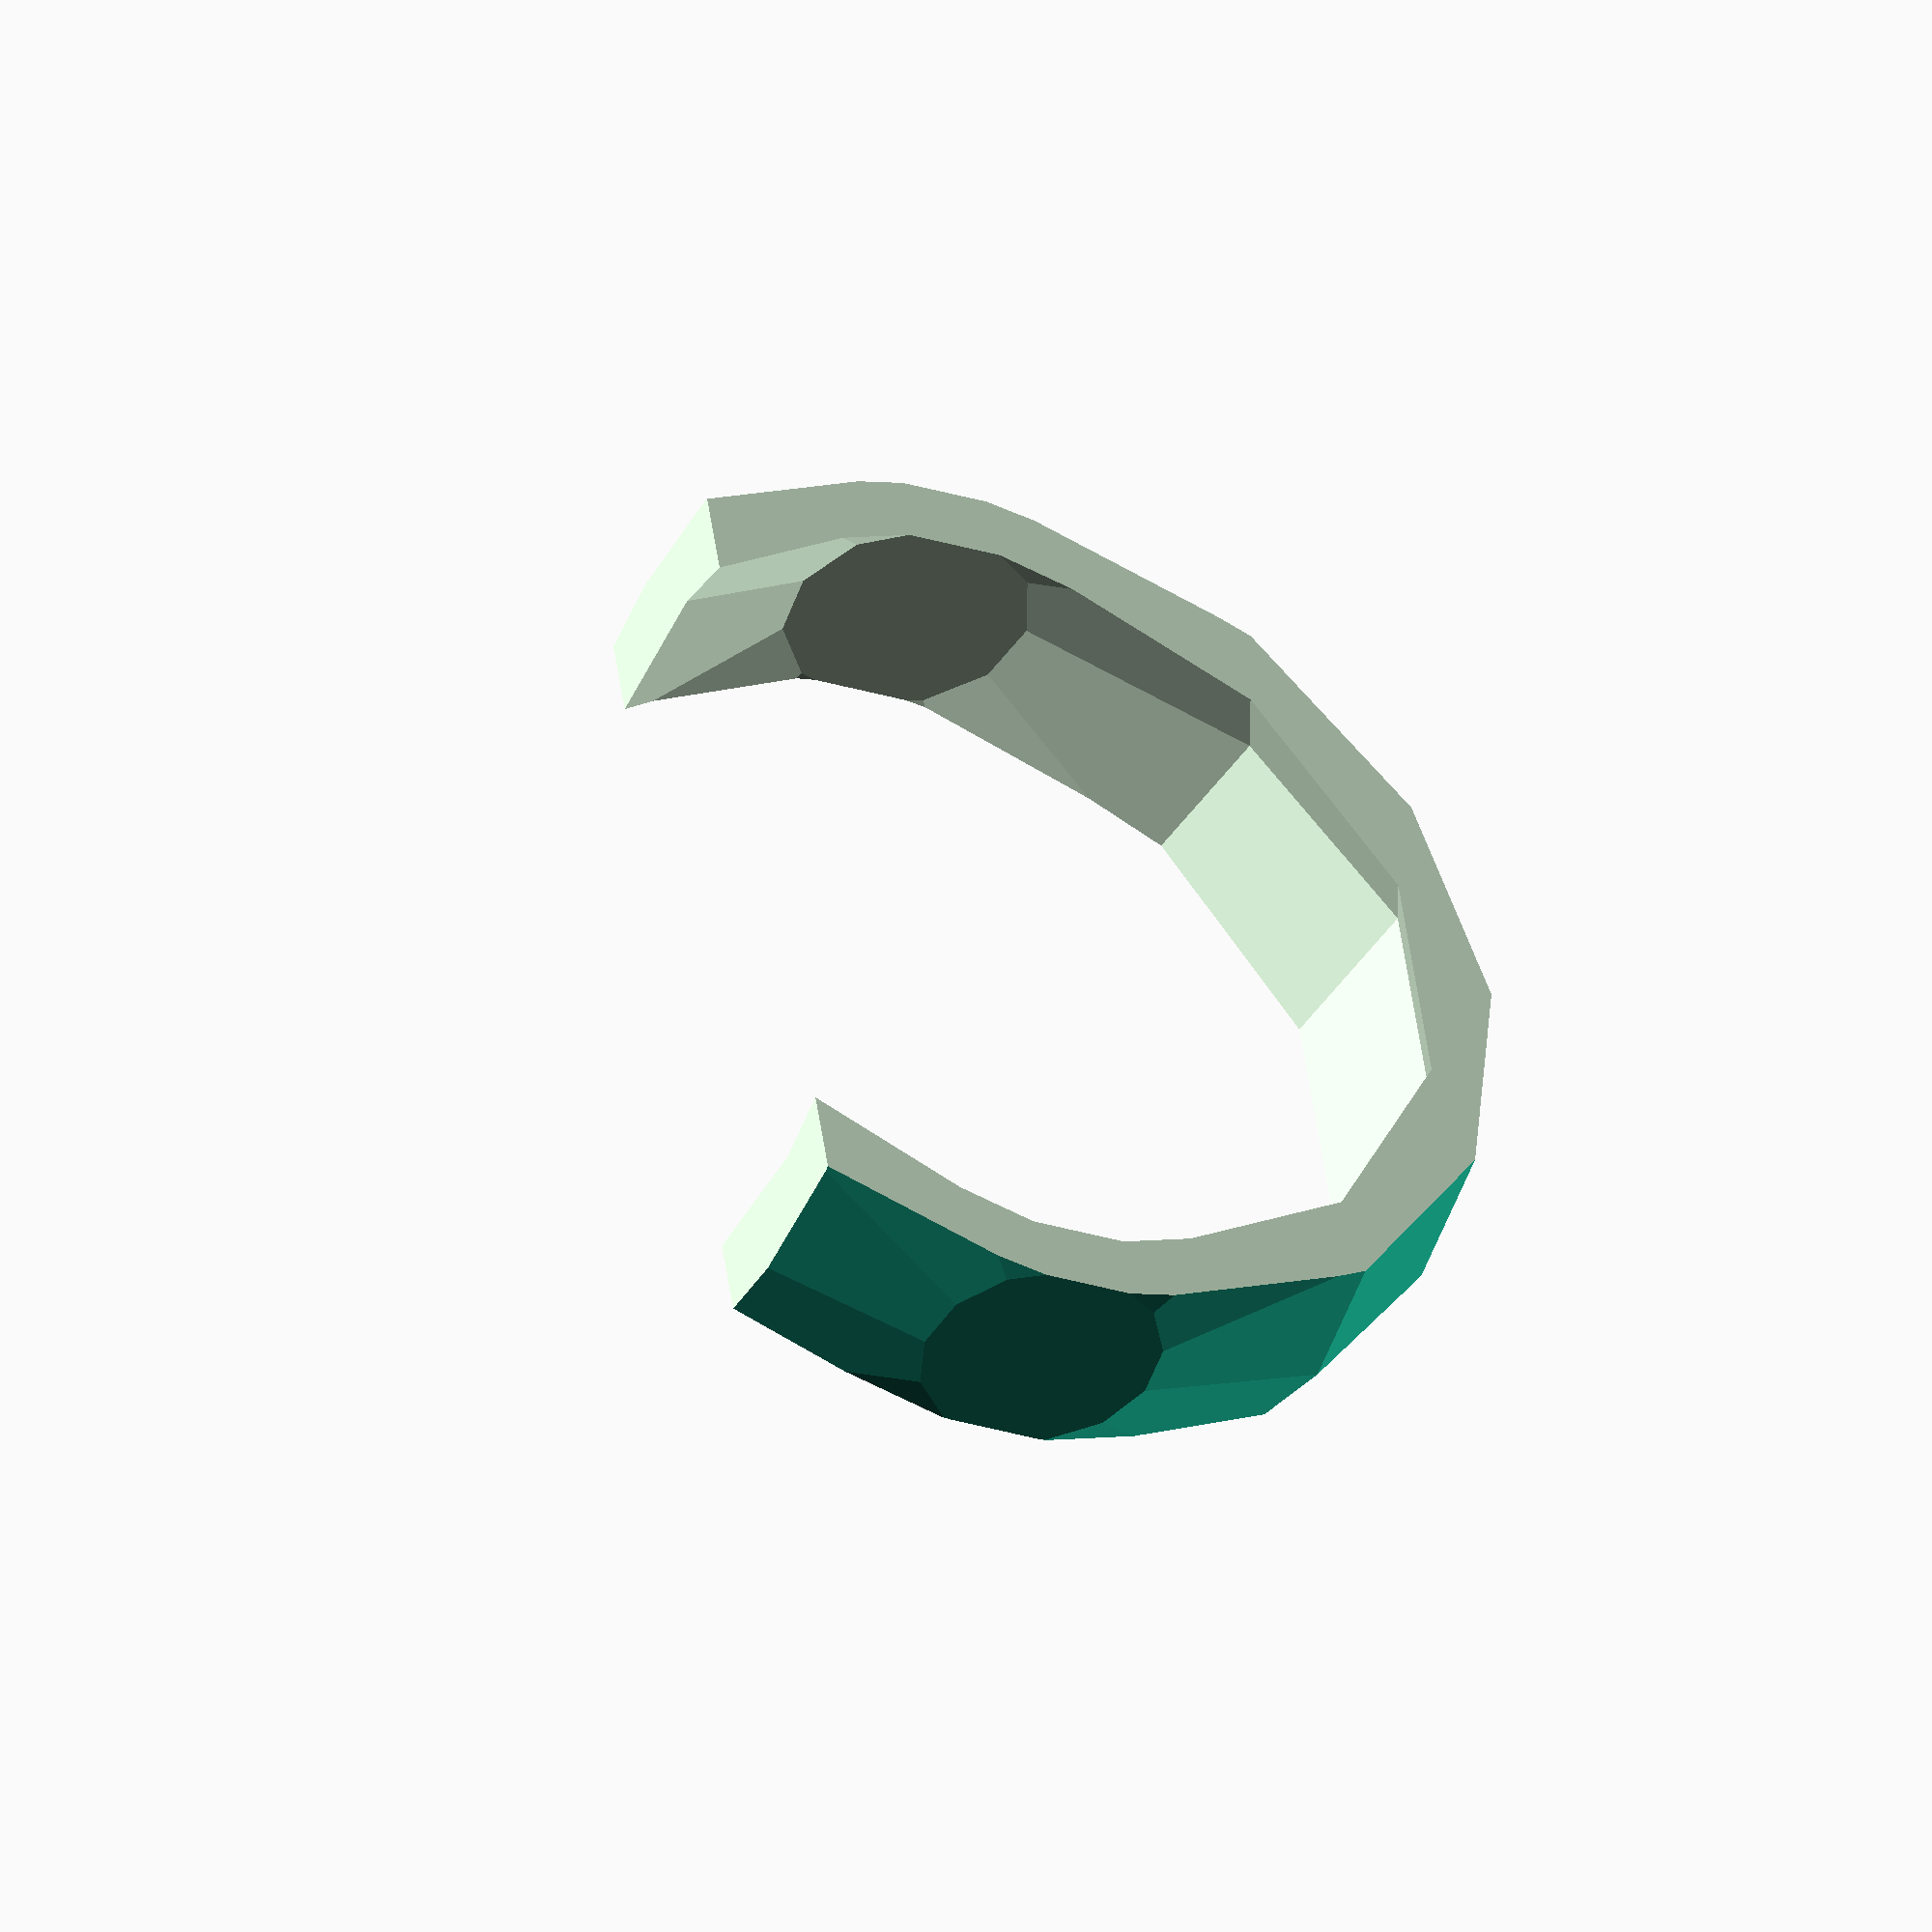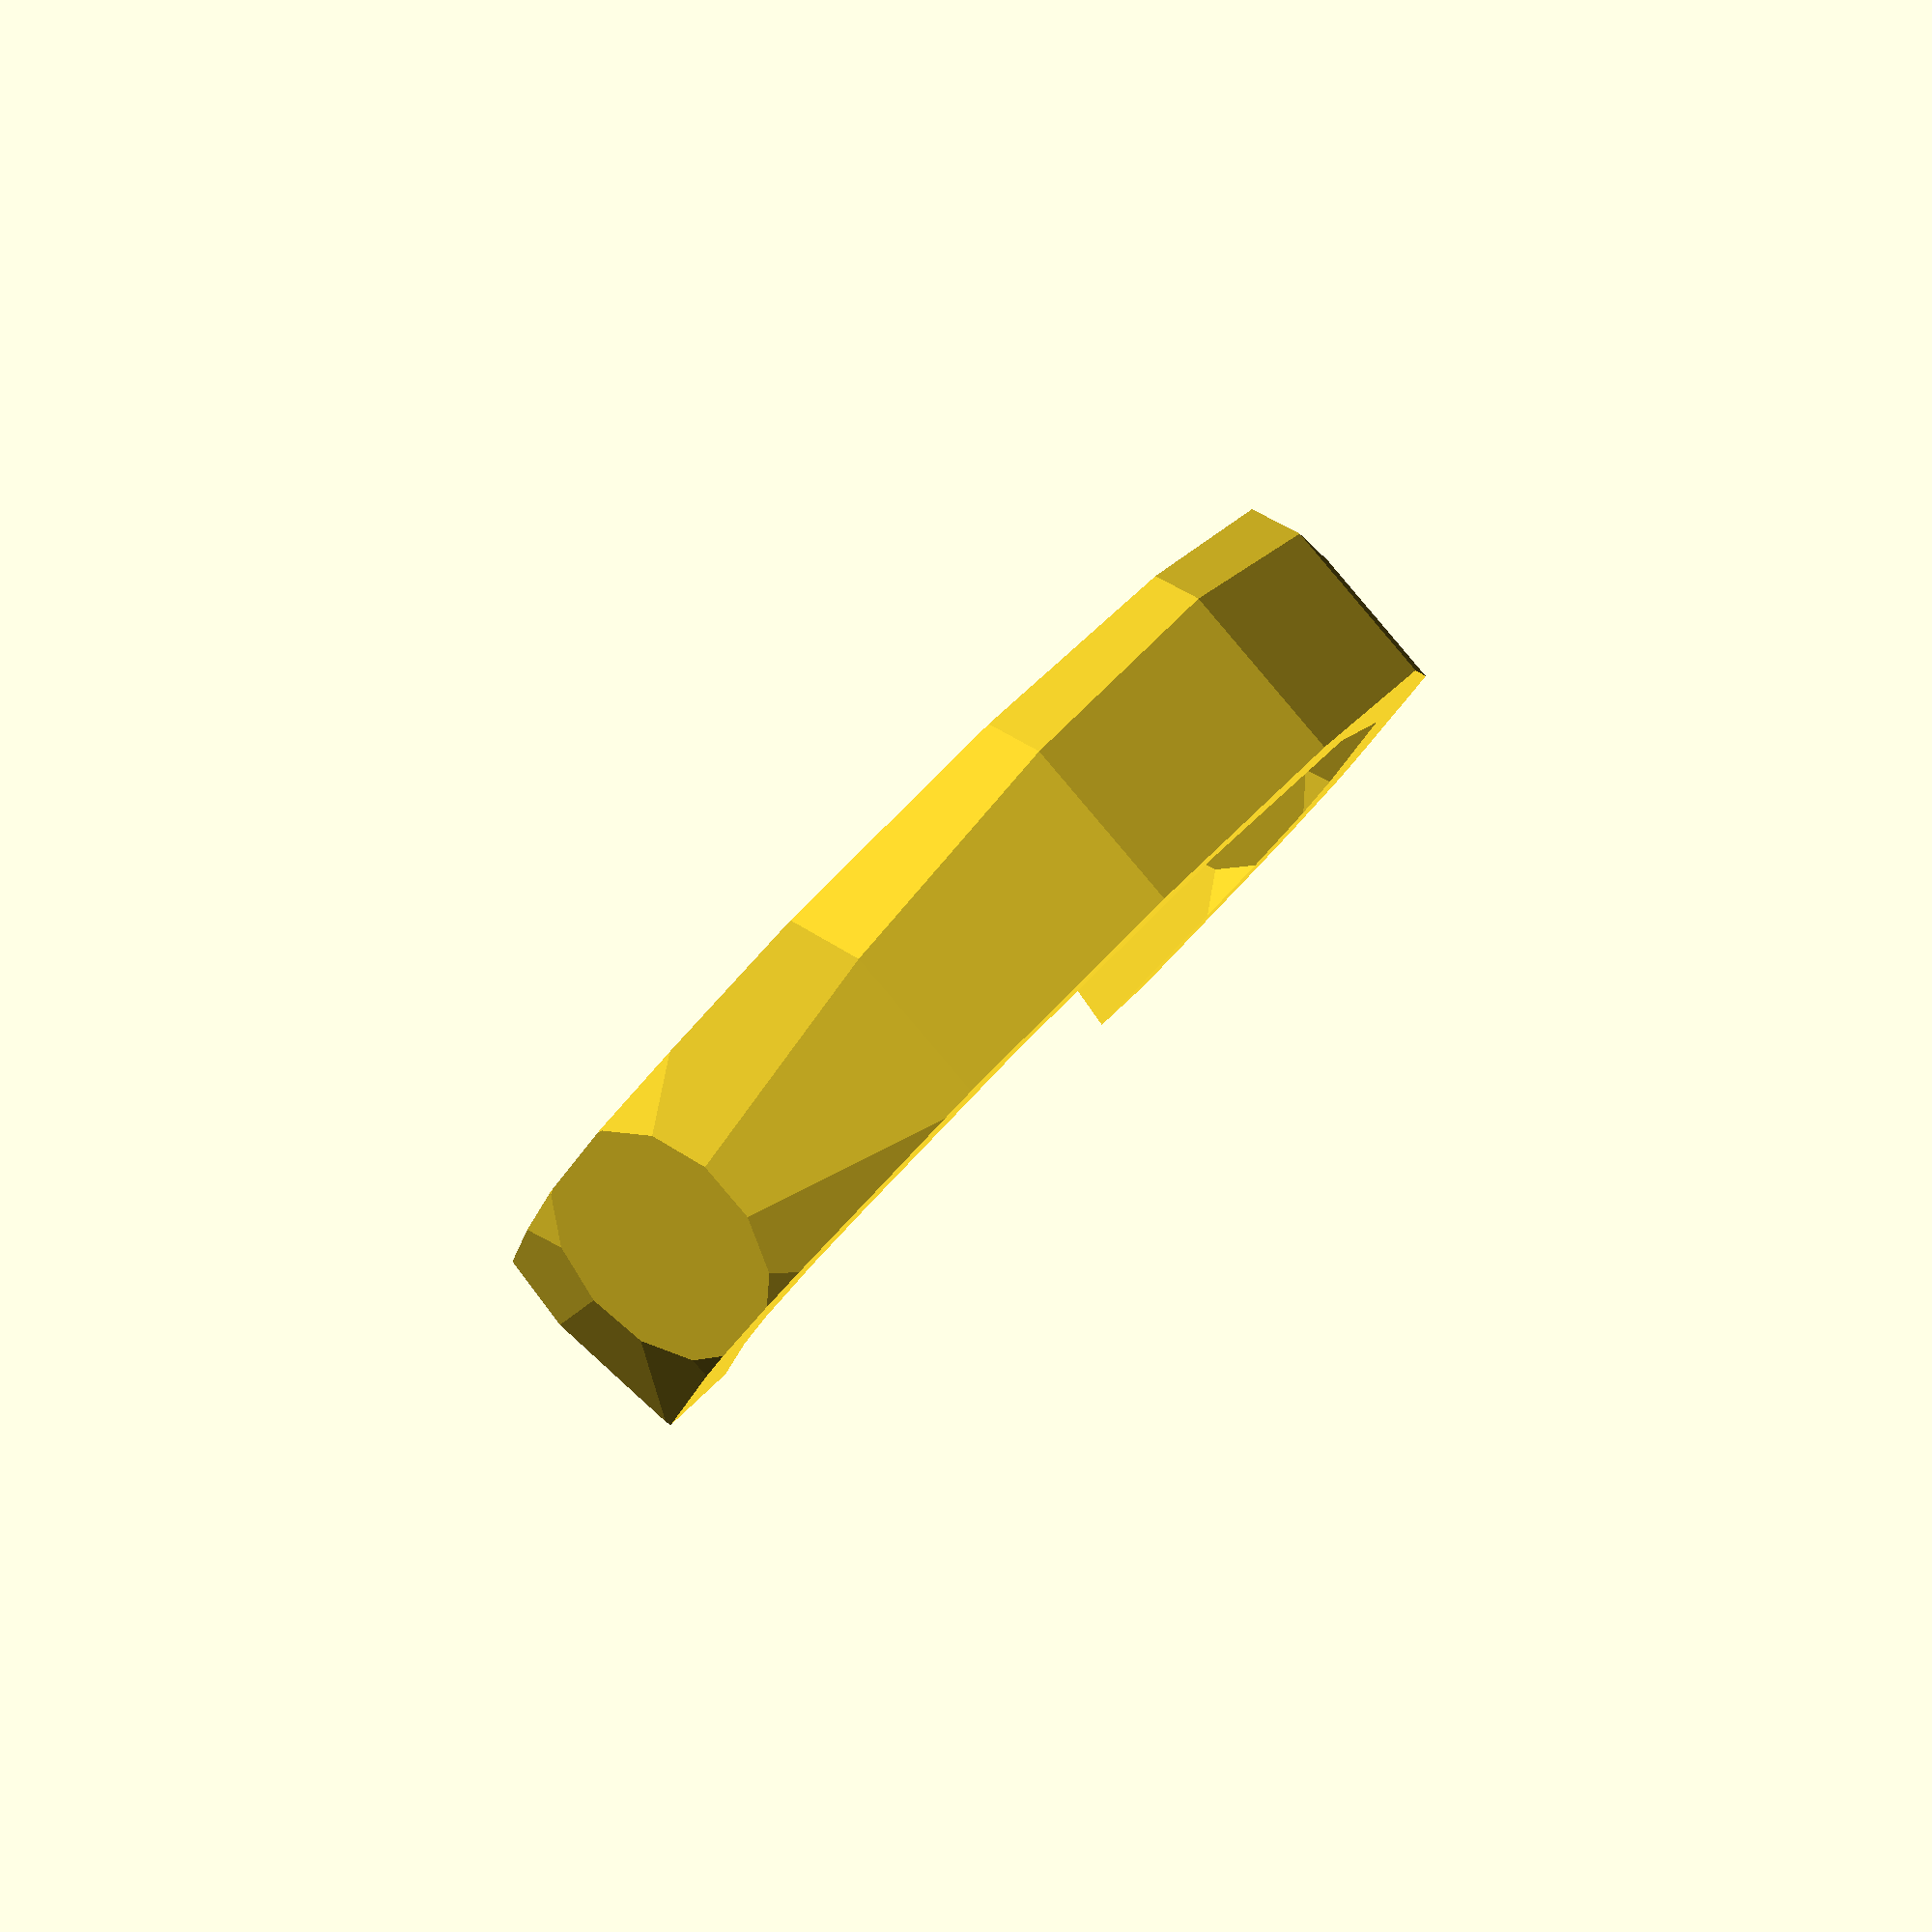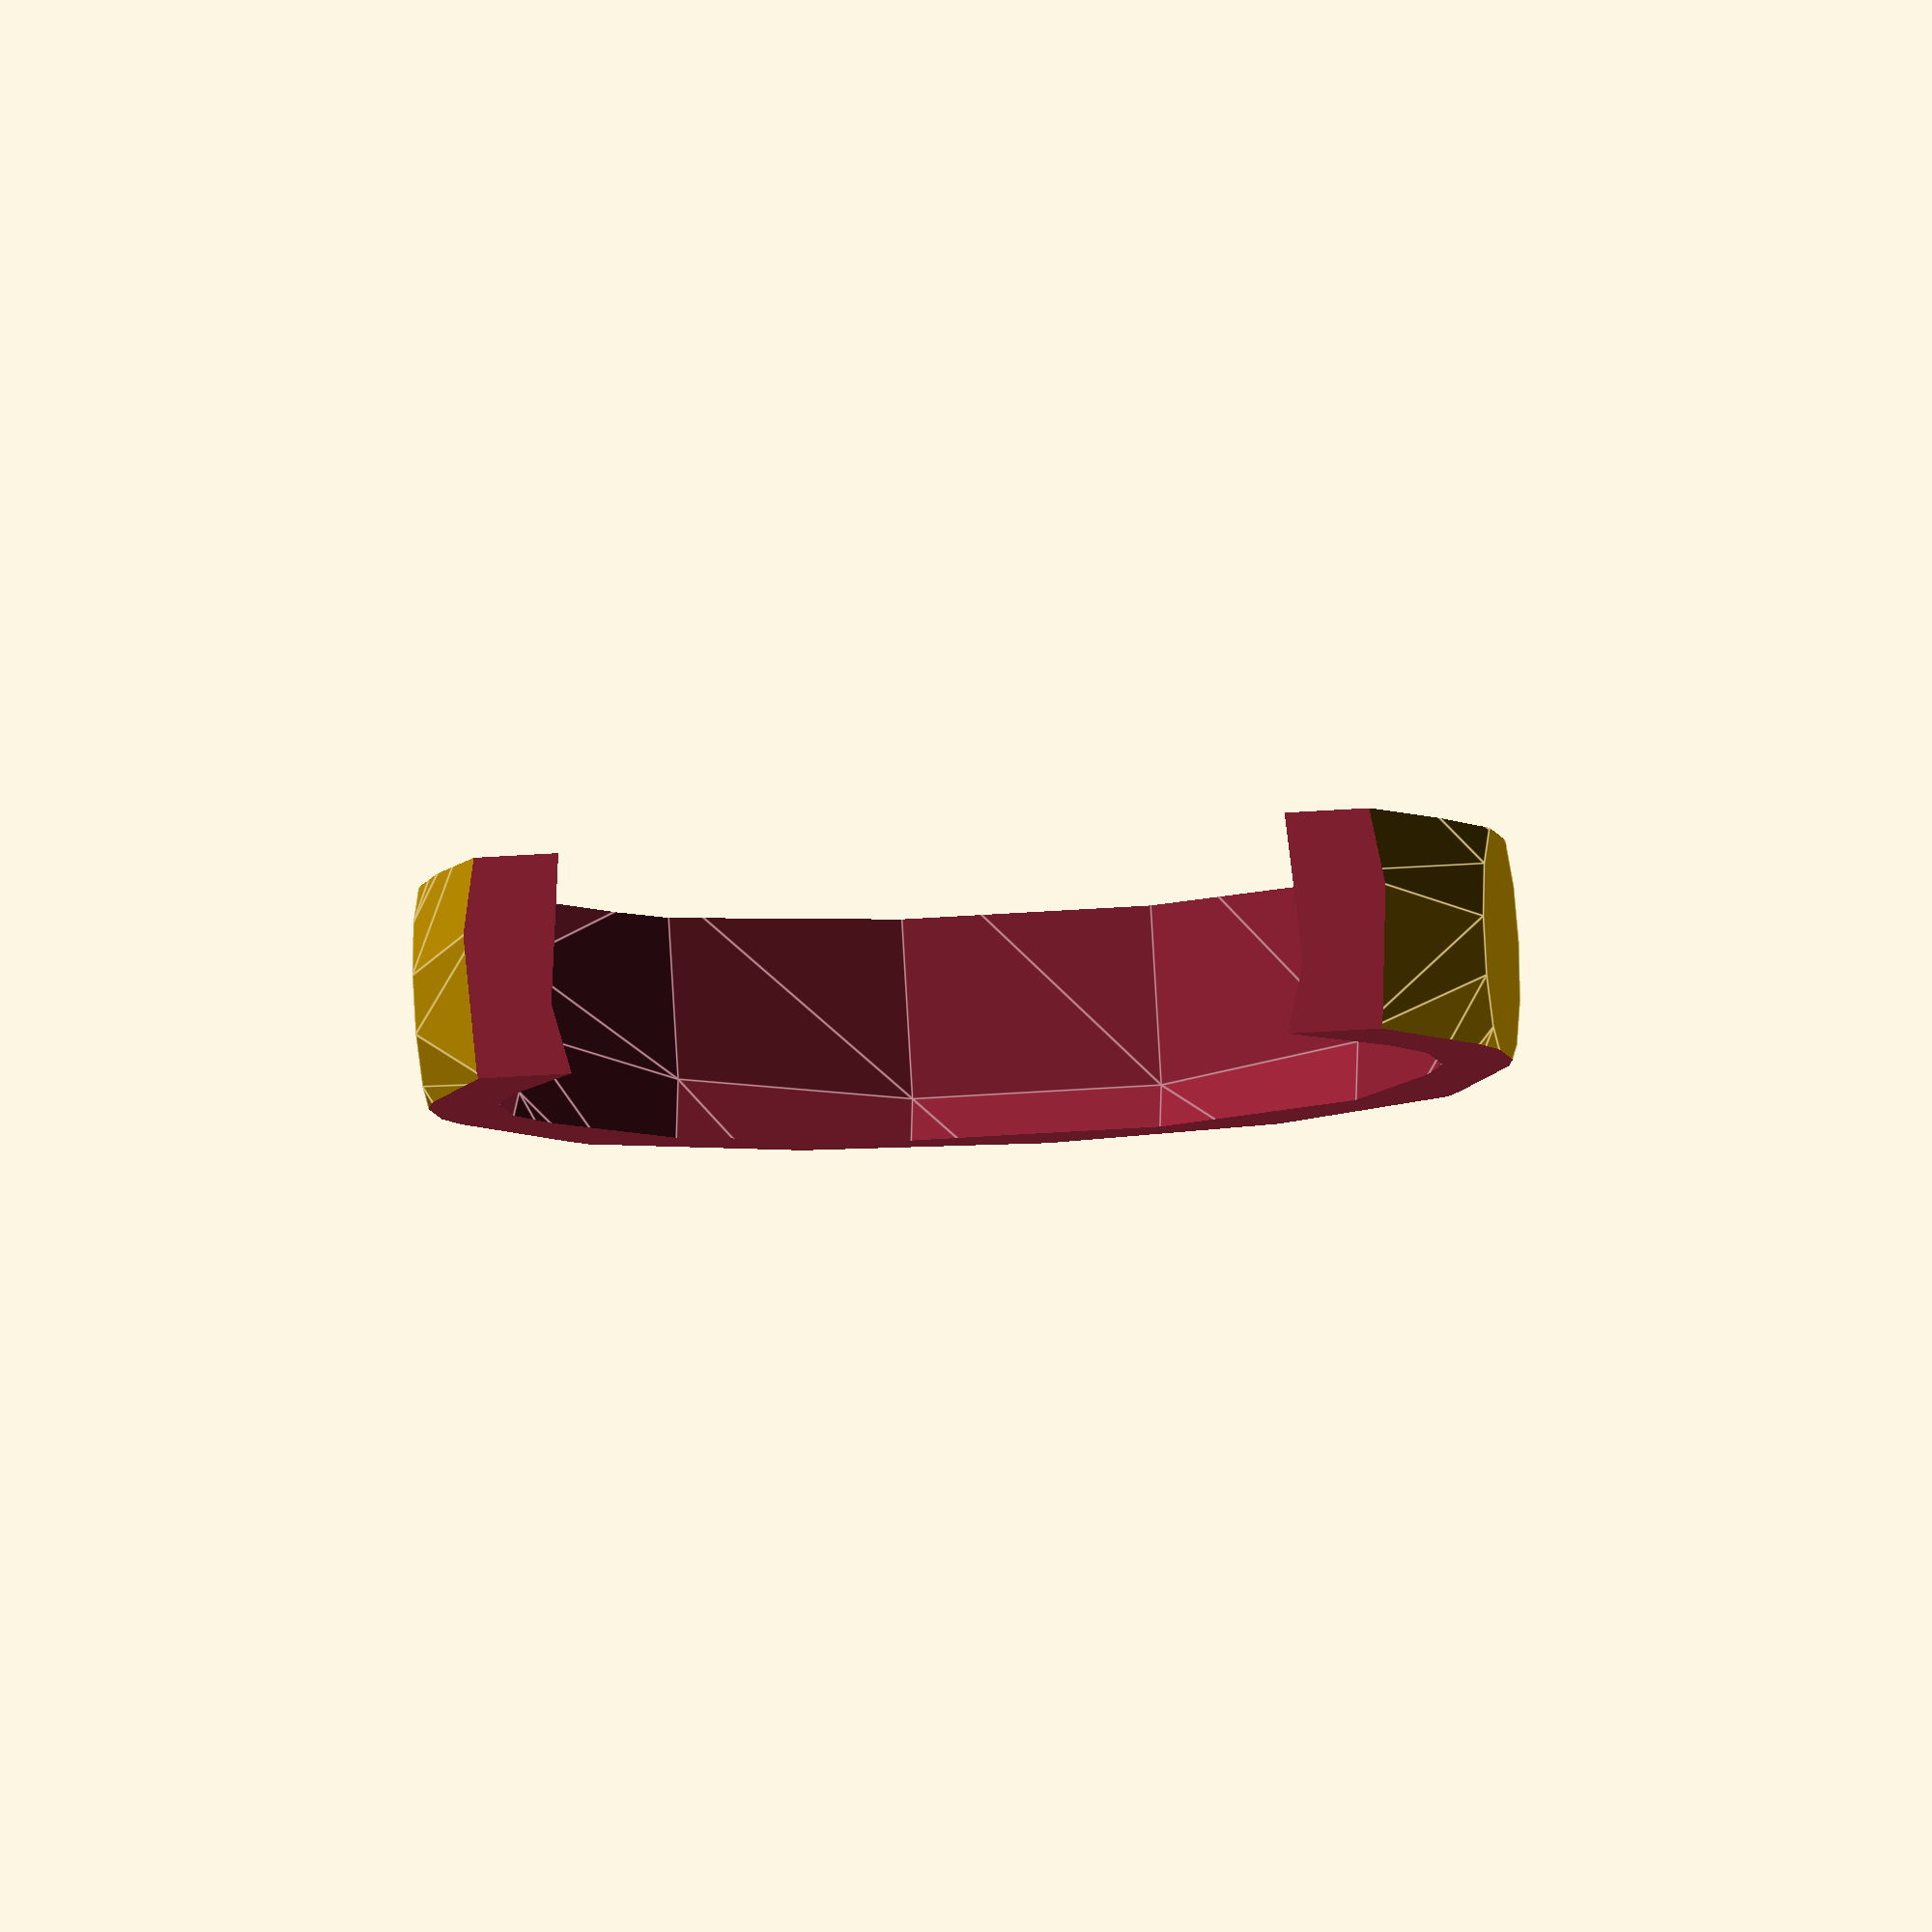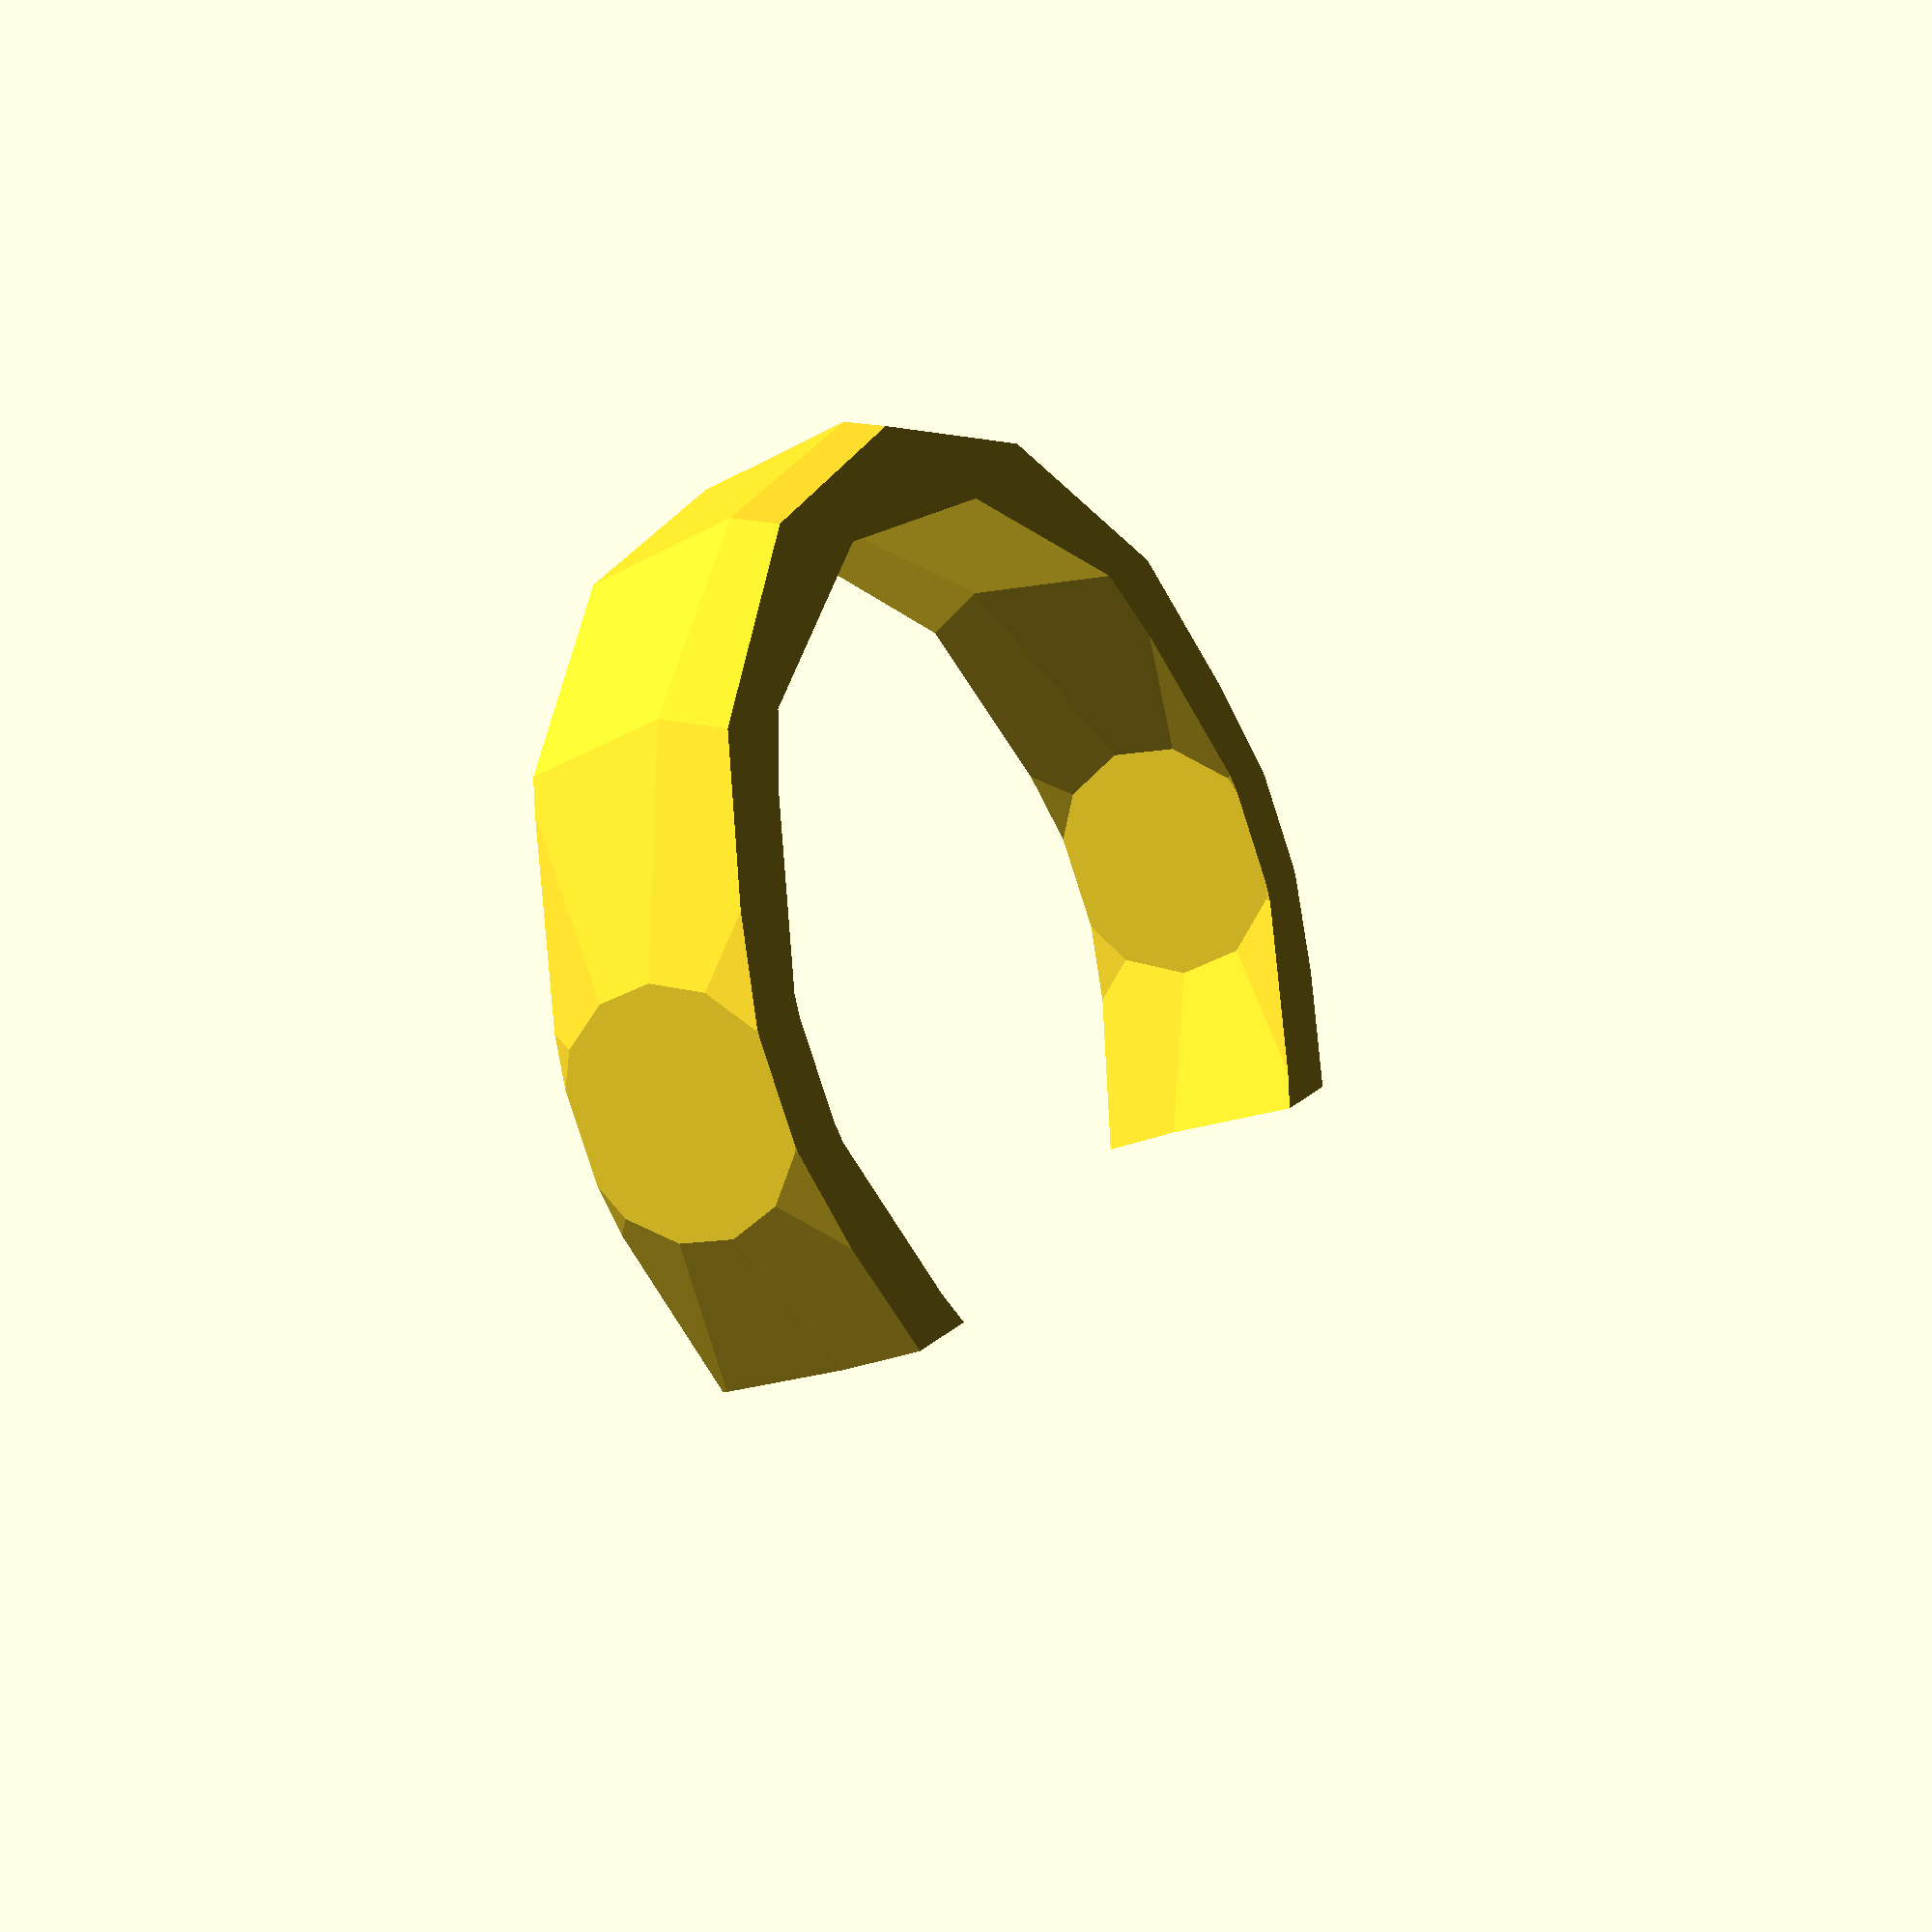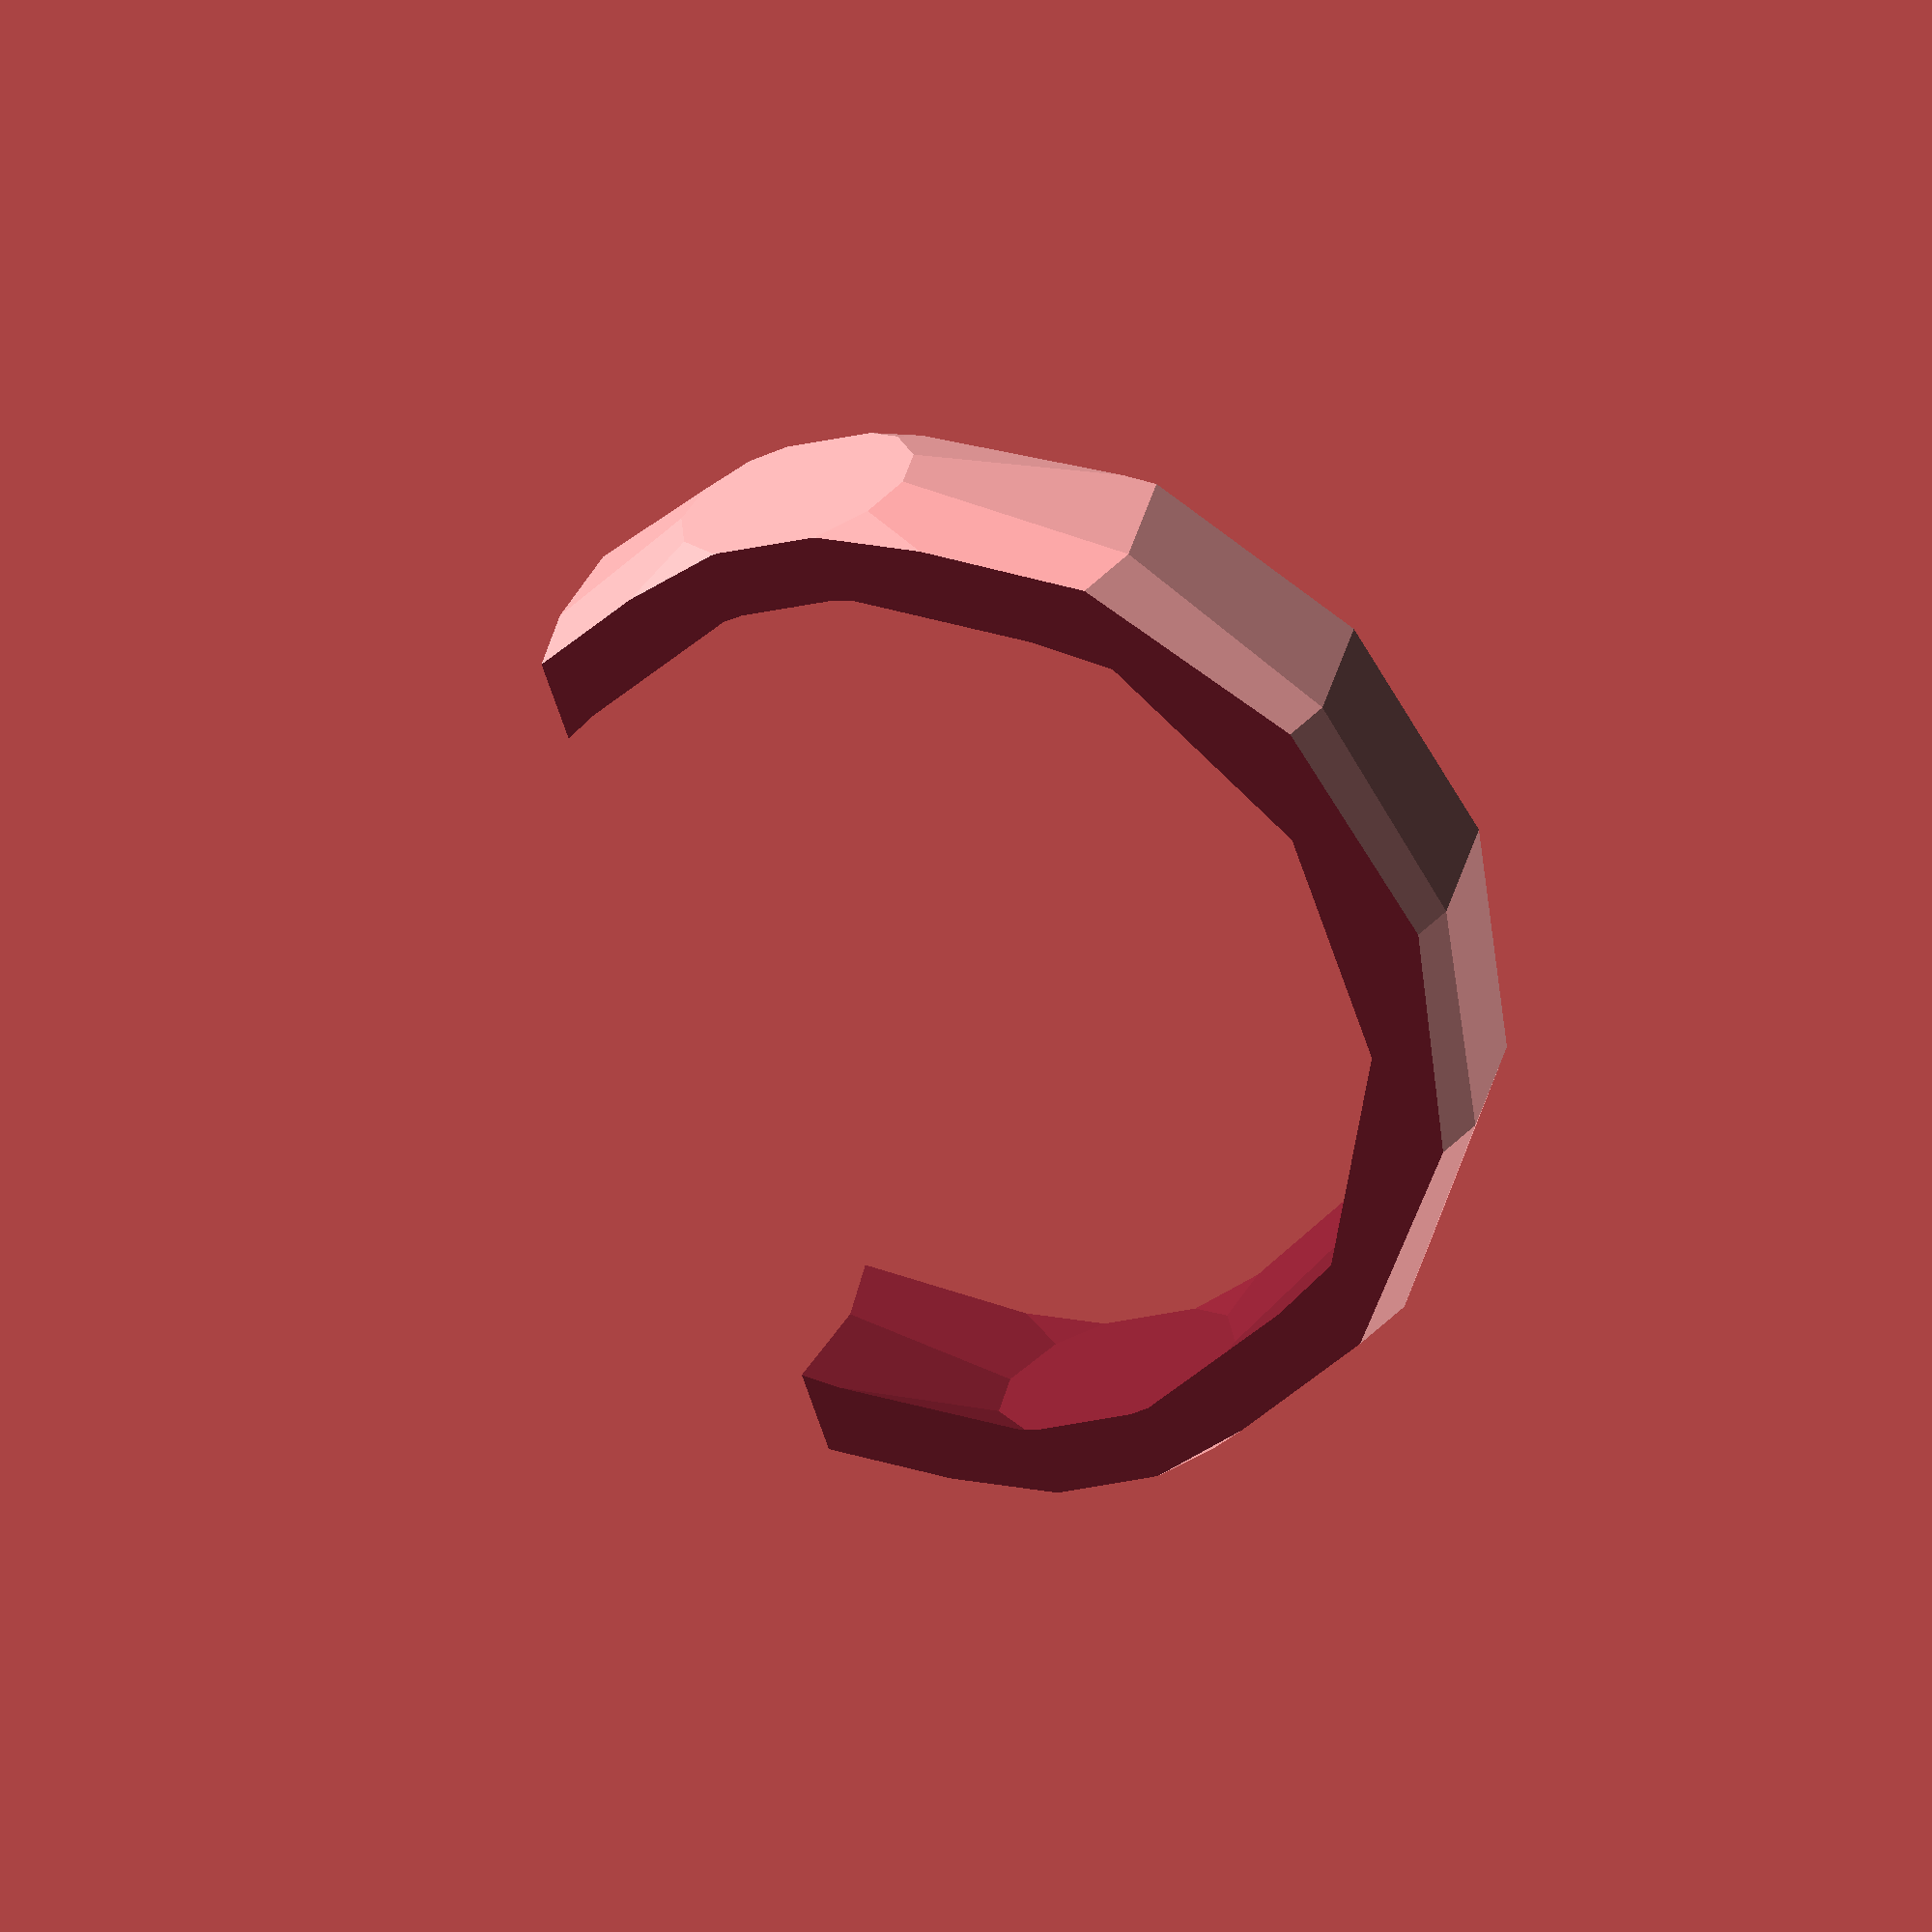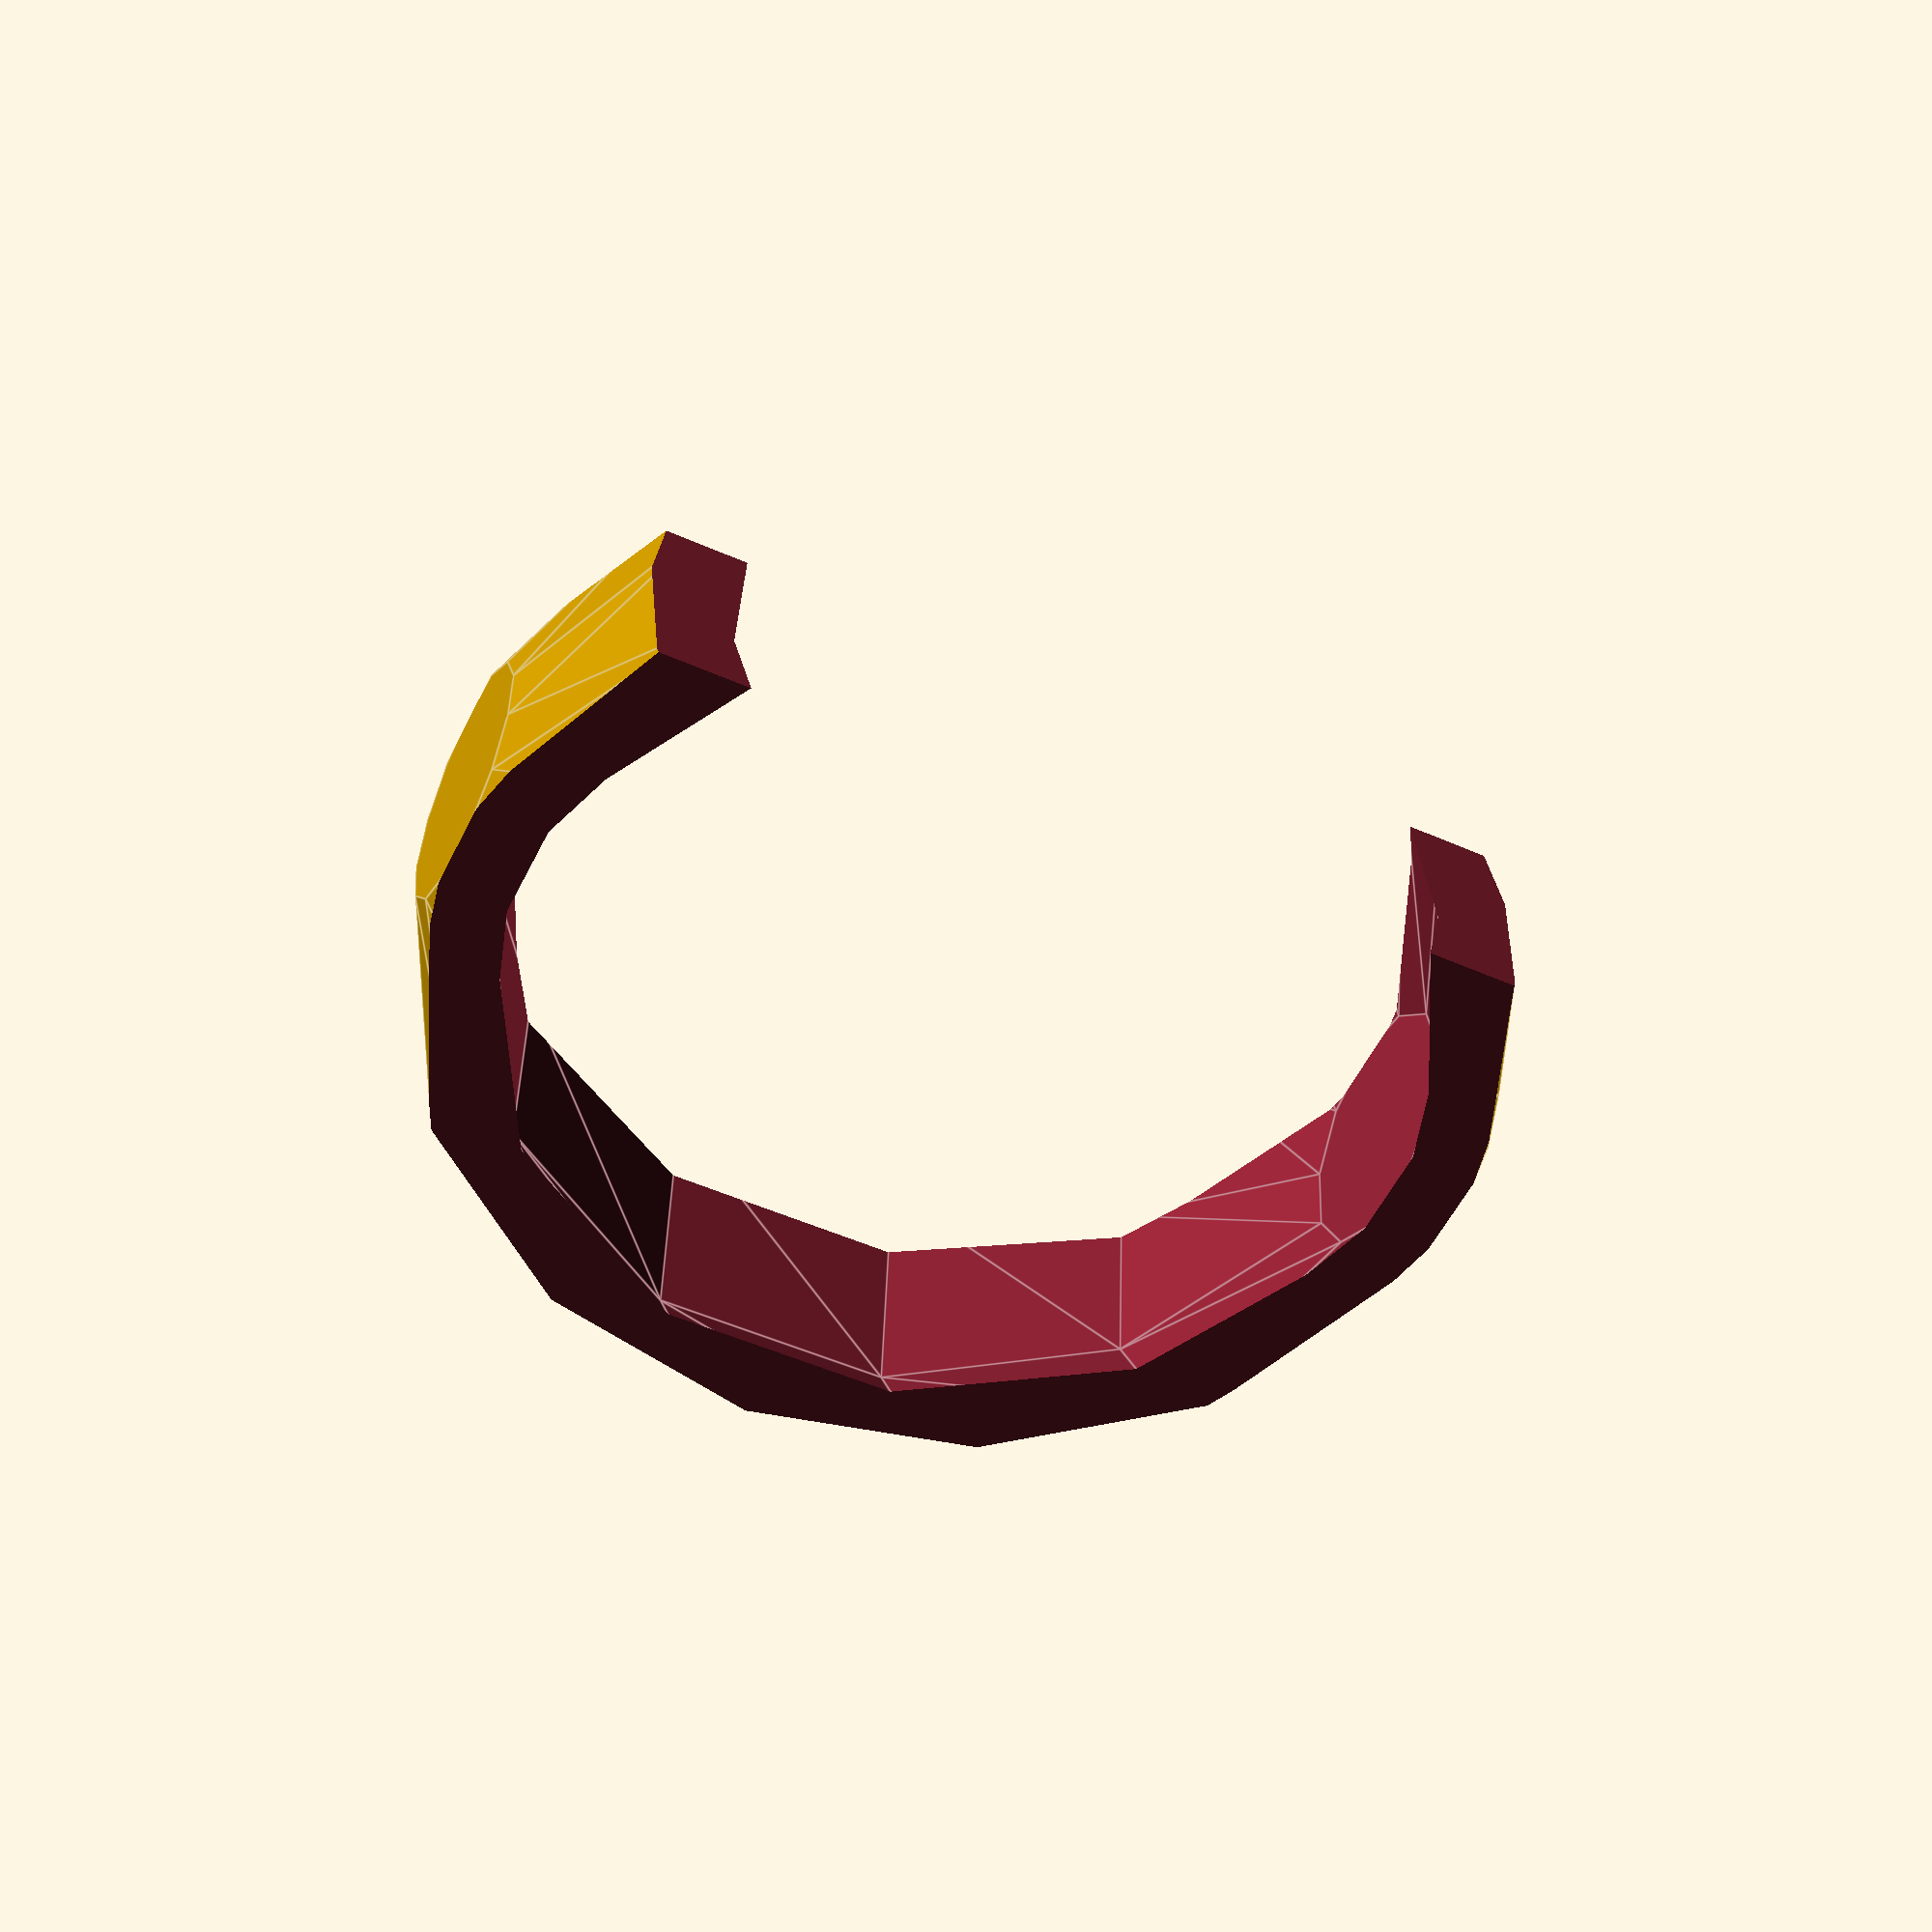
<openscad>
module toarta(raza_toarta)
difference(){
difference(){
difference(){
difference(){
sphere(raza_toarta);
    translate([0.8,-4,-5])
    cube([10,10,10]);
}
translate([-10.8,-4,-5])
    cube([10,10,10]);
}
sphere(raza_toarta-0.5);
}
translate([-2,2,-5])
cube([10,10,10]);
}
toarta(4);
</openscad>
<views>
elev=132.5 azim=244.7 roll=7.6 proj=o view=wireframe
elev=326.6 azim=213.2 roll=32.1 proj=p view=wireframe
elev=201.3 azim=75.3 roll=261.3 proj=o view=edges
elev=163.8 azim=20.3 roll=332.0 proj=p view=wireframe
elev=246.0 azim=252.0 roll=341.5 proj=o view=wireframe
elev=230.4 azim=94.3 roll=296.1 proj=p view=edges
</views>
